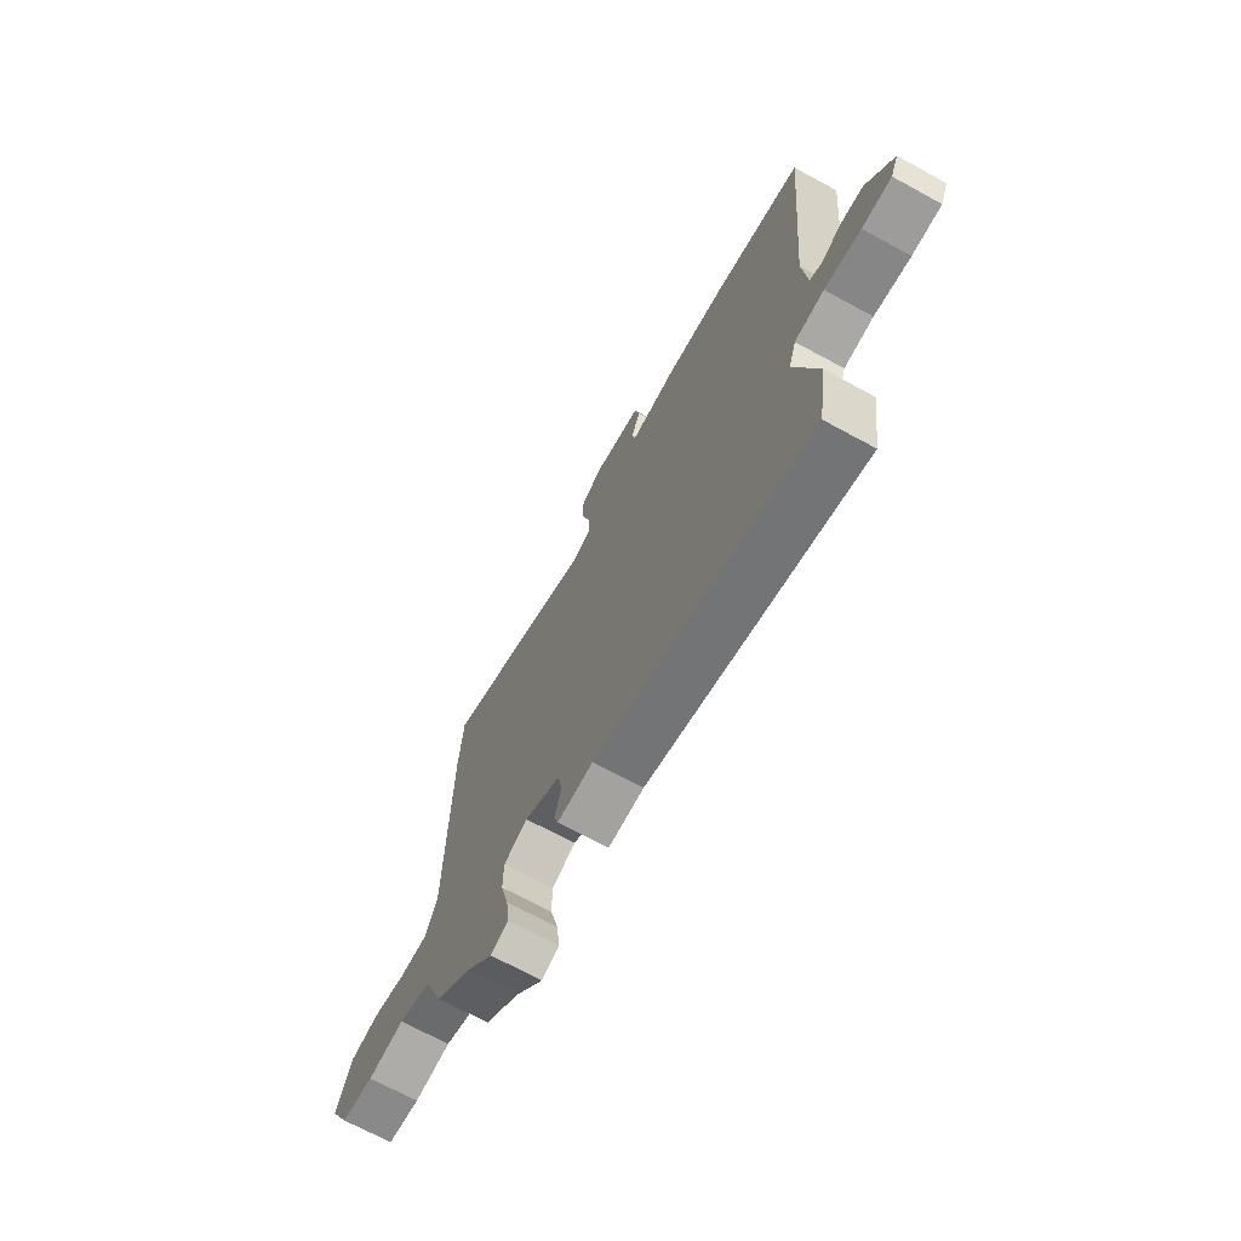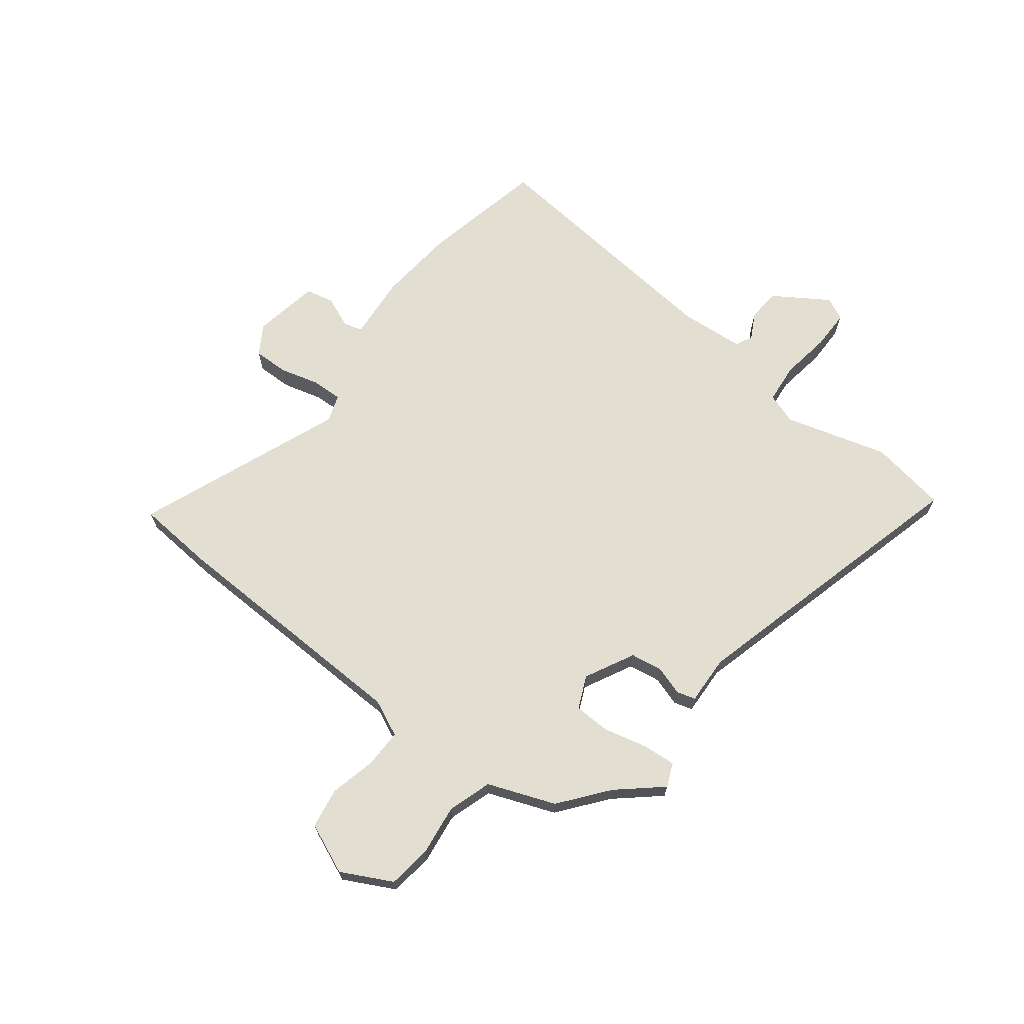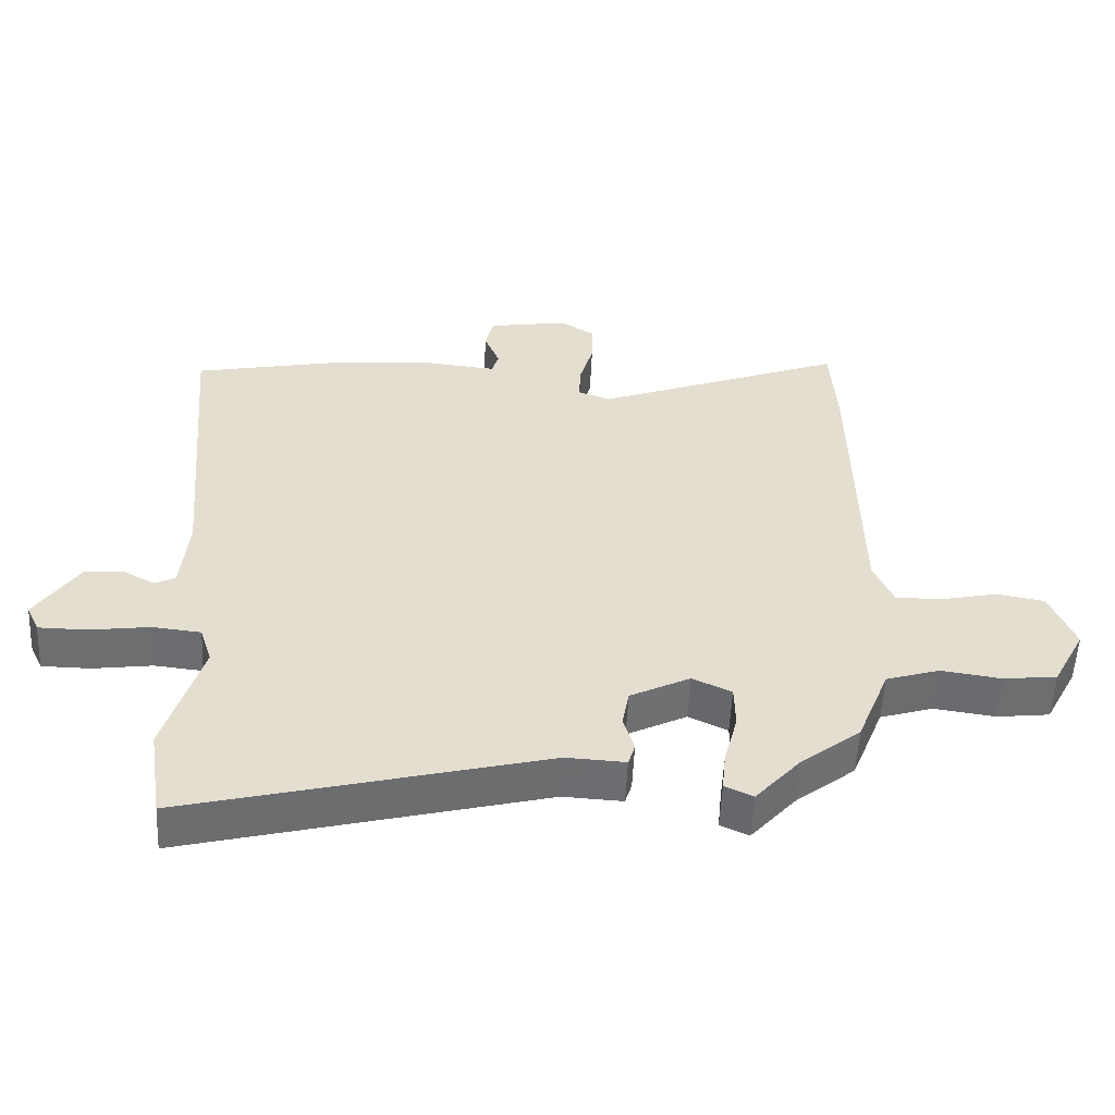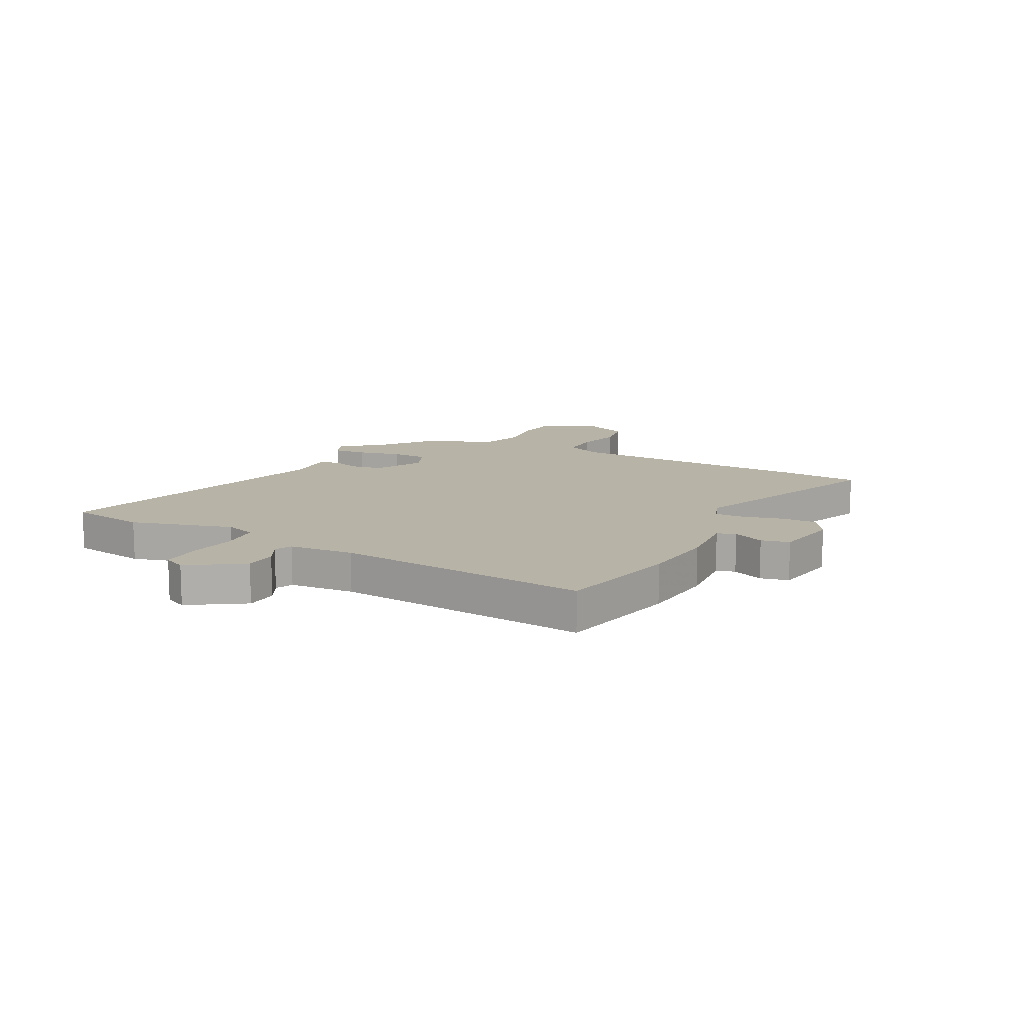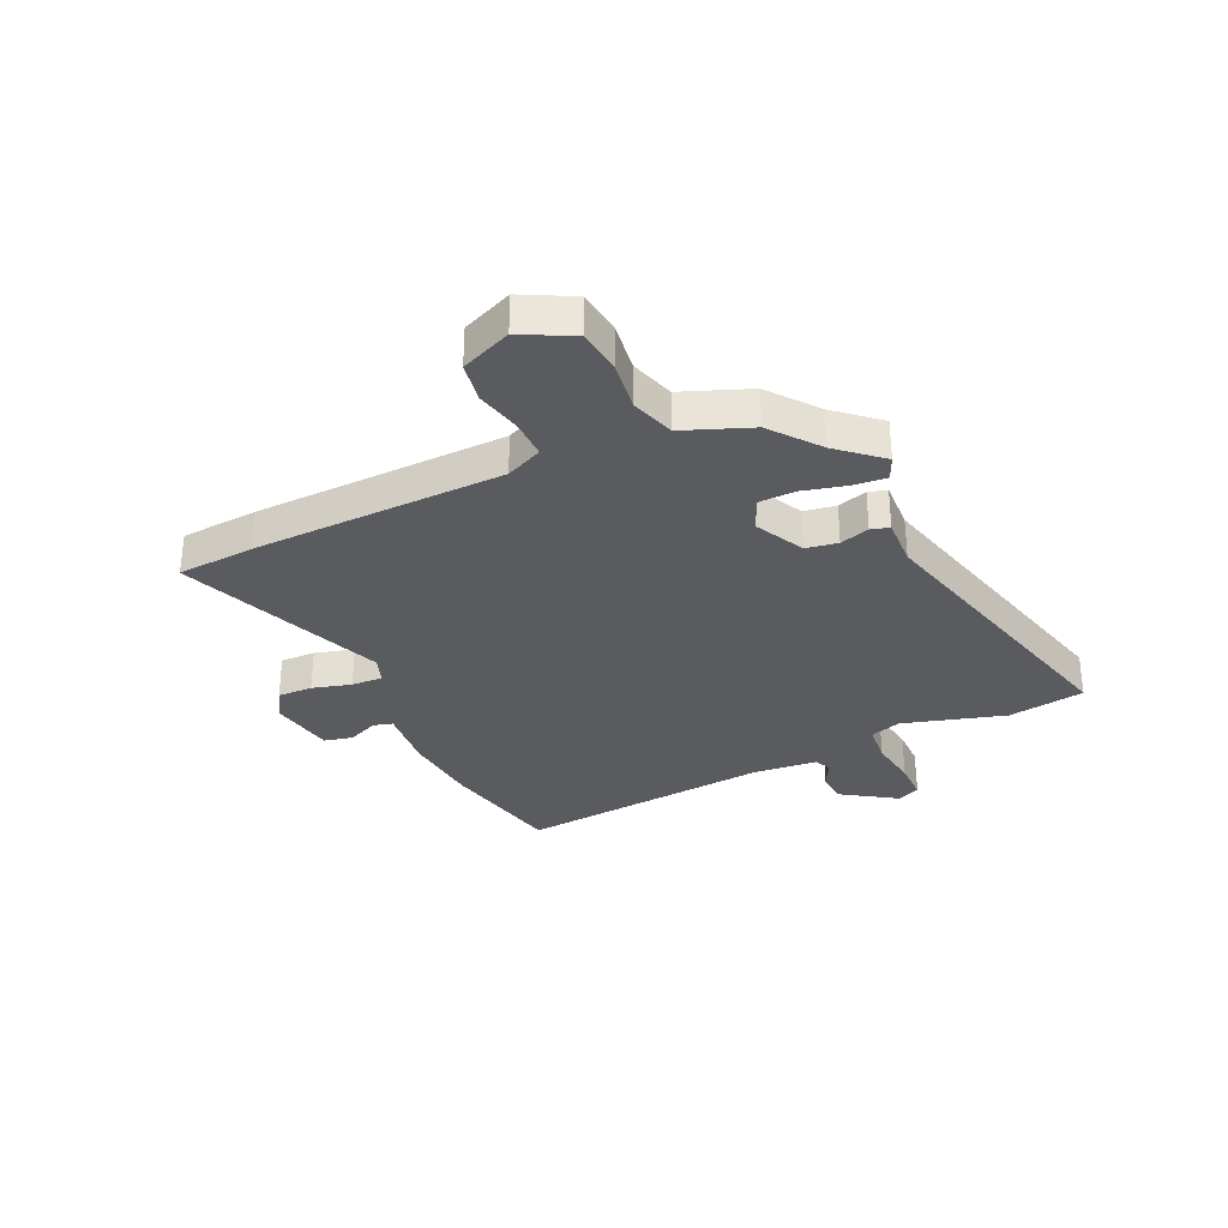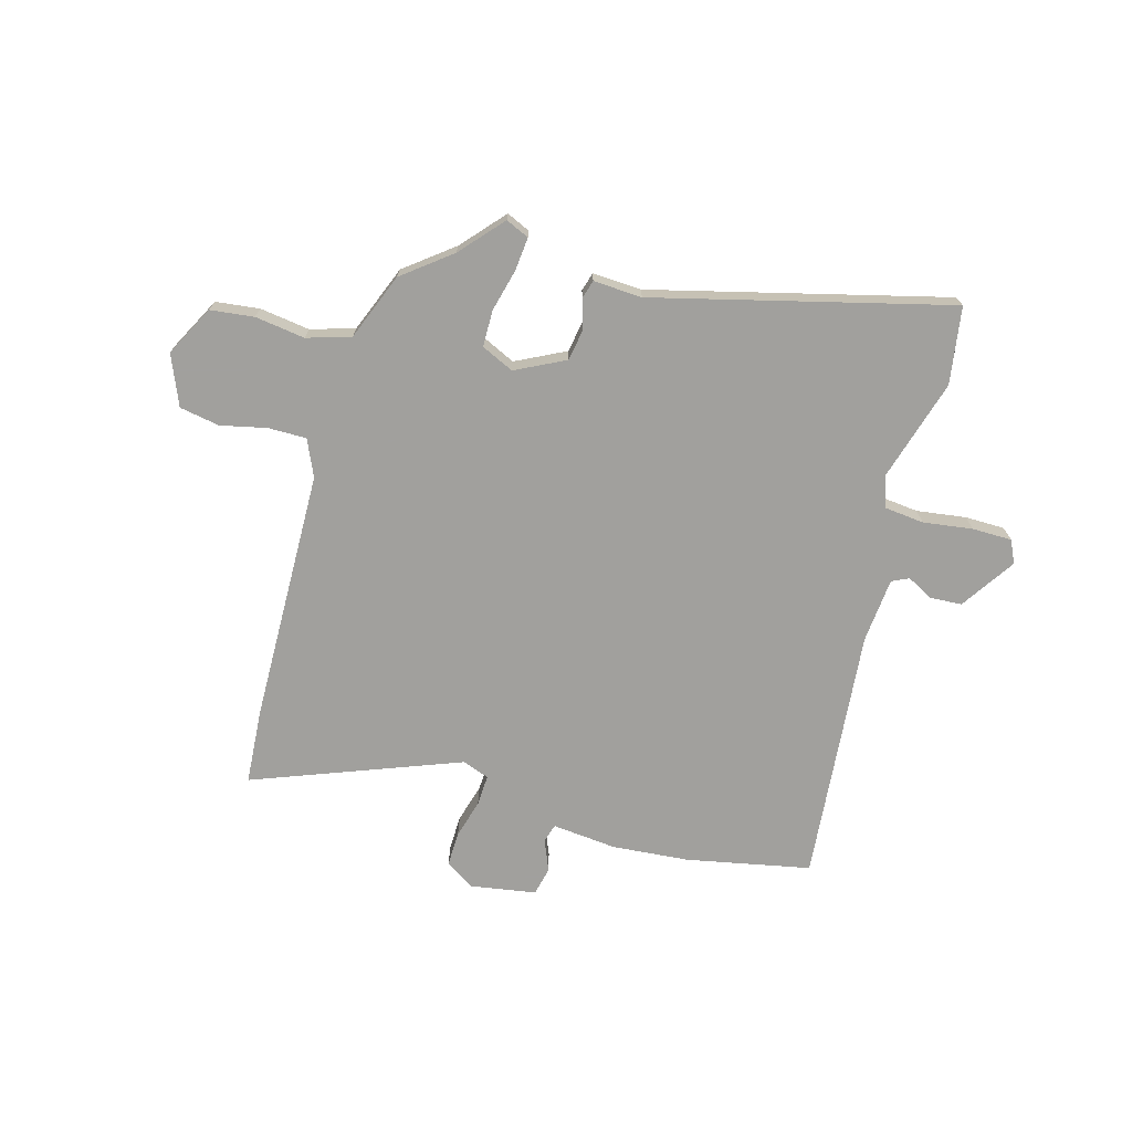
<metadata>
{"format":"obj","ext":"obj","renderer":"f3d","projection":"perspective","resolution":1024,"background":"white","views":[{"elev":-69.3,"azim":-118.6,"up":"+Z"},{"elev":67.9,"azim":128.5,"up":"+Y"},{"elev":-54.2,"azim":-2.7,"up":"+Z"},{"elev":12.8,"azim":-61.5,"up":"+Y"},{"elev":-32.0,"azim":115.4,"up":"+Y"},{"elev":-71.7,"azim":164.6,"up":"+Y"}]}
</metadata>
<code>
v 0.494 0.07 0.593
v 0.503 0.07 0.455
v 0.51 0.07 0
v 0.539 0.07 -0.066
v 0.608 0.07 -0.066
v 0.691 0.07 -0.048
v 0.763 0.07 -0.061
v 0.8 0.07 -0.152
v 0.752 0.07 -0.242
v 0.673 0.07 -0.251
v 0.583 0.07 -0.238
v 0.504 0.07 -0.262
v 0.456 0.07 -0.382
v 0.369 0.07 -0.449
v 0.301 0.07 -0.525
v 0.259 0.07 -0.506
v 0.265 0.07 -0.446
v 0.285 0.07 -0.369
v 0.284 0.07 -0.304
v 0.226 0.07 -0.277
v 0.137 0.07 -0.321
v 0.127 0.07 -0.378
v 0.143 0.07 -0.431
v 0.133 0.07 -0.464
v 0.045 0.07 -0.459
v -0.486 0.07 -0.591
v -0.507 0.07 -0.452
v -0.452 0.07 -0.269
v -0.47 0.07 -0.213
v -0.542 0.07 -0.205
v -0.631 0.07 -0.217
v -0.703 0.07 -0.216
v -0.722 0.07 -0.175
v -0.657 0.07 -0.078
v -0.599 0.07 -0.075
v -0.553 0.07 -0.1
v -0.522 0.07 -0.086
v -0.511 0.07 0.031
v -0.551 0.07 0.49
v -0.327 0.07 0.534
v -0.188 0.07 0.545
v -0.072 0.07 0.533
v -0.062 0.07 0.567
v -0.085 0.07 0.623
v -0.073 0.07 0.674
v 0.046 0.07 0.693
v 0.098 0.07 0.66
v 0.096 0.07 0.597
v 0.076 0.07 0.527
v 0.073 0.07 0.471
v 0.121 0.07 0.453
v 0.494 0 0.593
v 0.503 0 0.455
v 0.51 0 0
v 0.539 0 -0.066
v 0.608 0 -0.066
v 0.691 0 -0.048
v 0.763 0 -0.061
v 0.8 0 -0.152
v 0.752 0 -0.242
v 0.673 0 -0.251
v 0.583 0 -0.238
v 0.504 0 -0.262
v 0.456 0 -0.382
v 0.369 0 -0.449
v 0.301 0 -0.525
v 0.259 0 -0.506
v 0.265 0 -0.446
v 0.285 0 -0.369
v 0.284 0 -0.304
v 0.226 0 -0.277
v 0.137 0 -0.321
v 0.127 0 -0.378
v 0.143 0 -0.431
v 0.133 0 -0.464
v 0.045 0 -0.459
v -0.486 0 -0.591
v -0.507 0 -0.452
v -0.452 0 -0.269
v -0.47 0 -0.213
v -0.542 0 -0.205
v -0.631 0 -0.217
v -0.703 0 -0.216
v -0.722 0 -0.175
v -0.657 0 -0.078
v -0.599 0 -0.075
v -0.553 0 -0.1
v -0.522 0 -0.086
v -0.511 0 0.031
v -0.551 0 0.49
v -0.327 0 0.534
v -0.188 0 0.545
v -0.072 0 0.533
v -0.062 0 0.567
v -0.085 0 0.623
v -0.073 0 0.674
v 0.046 0 0.693
v 0.098 0 0.66
v 0.096 0 0.597
v 0.076 0 0.527
v 0.073 0 0.471
v 0.121 0 0.453
f 47 48 49
f 46 47 49
f 45 46 49
f 44 45 49
f 43 44 49
f 42 43 49 50
f 41 42 50
f 40 41 50
f 39 40 50
f 38 39 50
f 37 38 50 51
f 34 35 36
f 33 34 36
f 32 33 36
f 31 32 36
f 30 31 36
f 29 30 36 37
f 25 26 27 28
f 25 28 29
f 24 25 29
f 23 24 29
f 22 23 29
f 29 37 51
f 22 29 51
f 21 22 51
f 16 17 18
f 15 16 18
f 14 15 18
f 14 18 19
f 13 14 19
f 12 13 19
f 11 12 19 20
f 9 10 11
f 8 9 11
f 7 8 11
f 6 7 11
f 5 6 11
f 4 5 11 20
f 1 2 3
f 51 1 3
f 21 51 3
f 20 21 3
f 3 4 20
f 100 99 98
f 100 98 97
f 100 97 96
f 100 96 95
f 100 95 94
f 101 100 94 93
f 101 93 92
f 101 92 91
f 101 91 90
f 101 90 89
f 102 101 89 88
f 87 86 85
f 87 85 84
f 87 84 83
f 87 83 82
f 87 82 81
f 88 87 81 80
f 79 78 77 76
f 80 79 76
f 80 76 75
f 80 75 74
f 80 74 73
f 102 88 80
f 102 80 73
f 102 73 72
f 69 68 67
f 69 67 66
f 69 66 65
f 70 69 65
f 70 65 64
f 70 64 63
f 71 70 63 62
f 62 61 60
f 62 60 59
f 62 59 58
f 62 58 57
f 62 57 56
f 71 62 56 55
f 54 53 52
f 54 52 102
f 54 102 72
f 54 72 71
f 71 55 54
f 1 52 53 2
f 2 53 54 3
f 3 54 55 4
f 4 55 56 5
f 5 56 57 6
f 6 57 58 7
f 7 58 59 8
f 8 59 60 9
f 9 60 61 10
f 10 61 62 11
f 11 62 63 12
f 12 63 64 13
f 13 64 65 14
f 14 65 66 15
f 15 66 67 16
f 16 67 68 17
f 17 68 69 18
f 18 69 70 19
f 19 70 71 20
f 20 71 72 21
f 21 72 73 22
f 22 73 74 23
f 23 74 75 24
f 24 75 76 25
f 25 76 77 26
f 26 77 78 27
f 27 78 79 28
f 28 79 80 29
f 29 80 81 30
f 30 81 82 31
f 31 82 83 32
f 32 83 84 33
f 33 84 85 34
f 34 85 86 35
f 35 86 87 36
f 36 87 88 37
f 37 88 89 38
f 38 89 90 39
f 39 90 91 40
f 40 91 92 41
f 41 92 93 42
f 42 93 94 43
f 43 94 95 44
f 44 95 96 45
f 45 96 97 46
f 46 97 98 47
f 47 98 99 48
f 48 99 100 49
f 49 100 101 50
f 50 101 102 51
f 51 102 52 1

</code>
